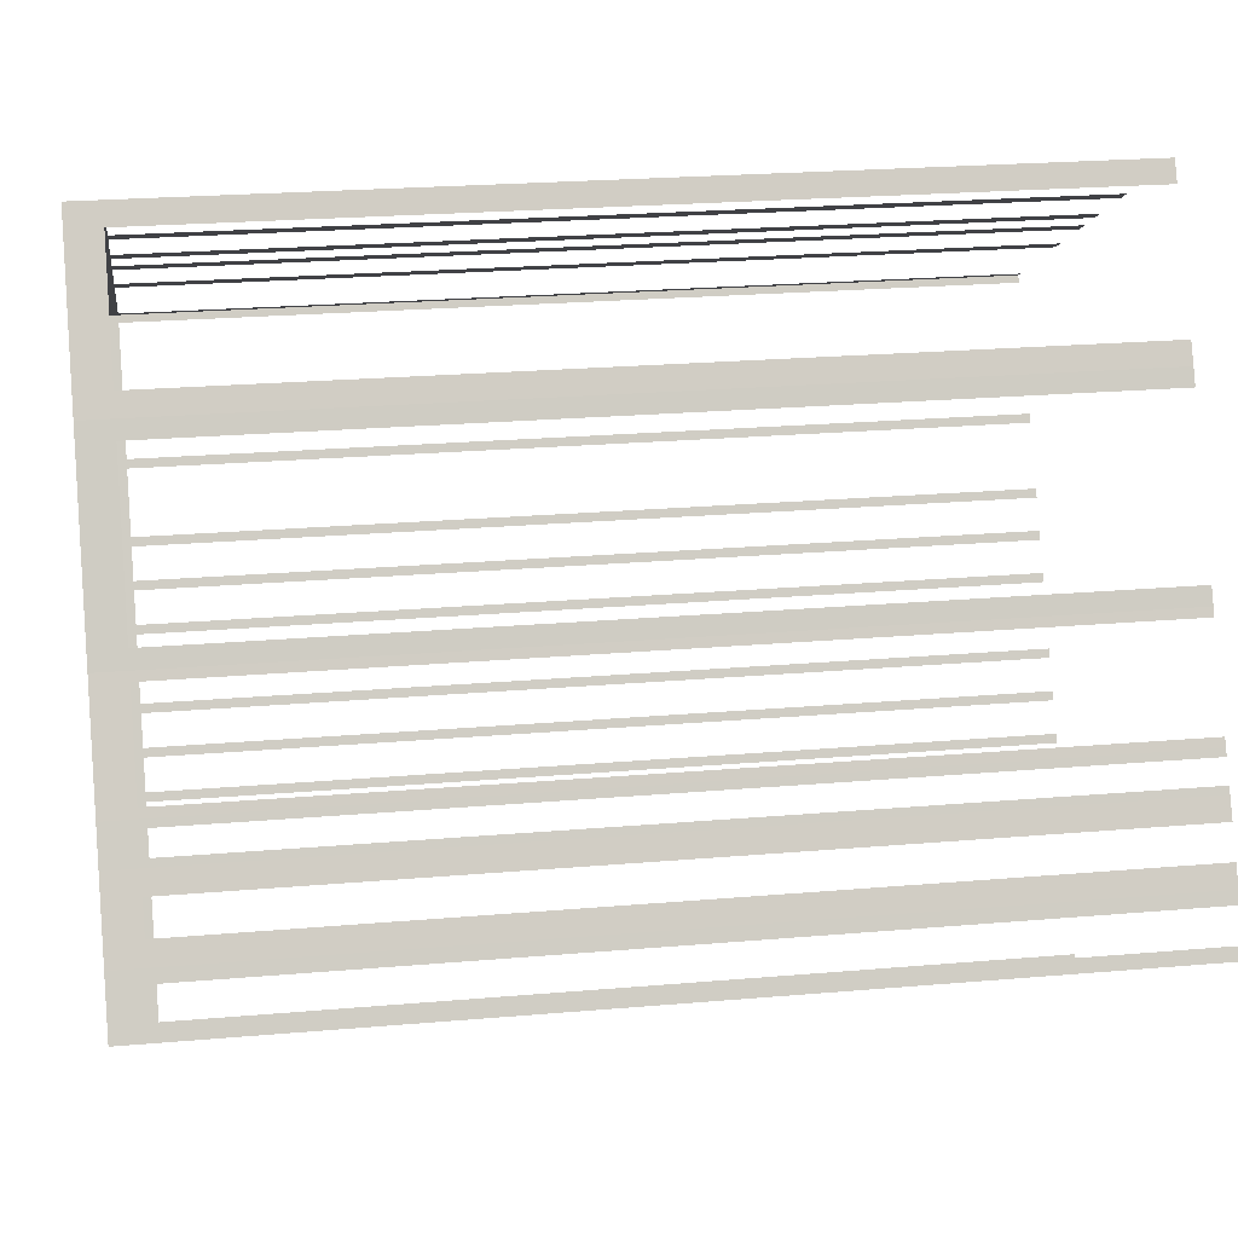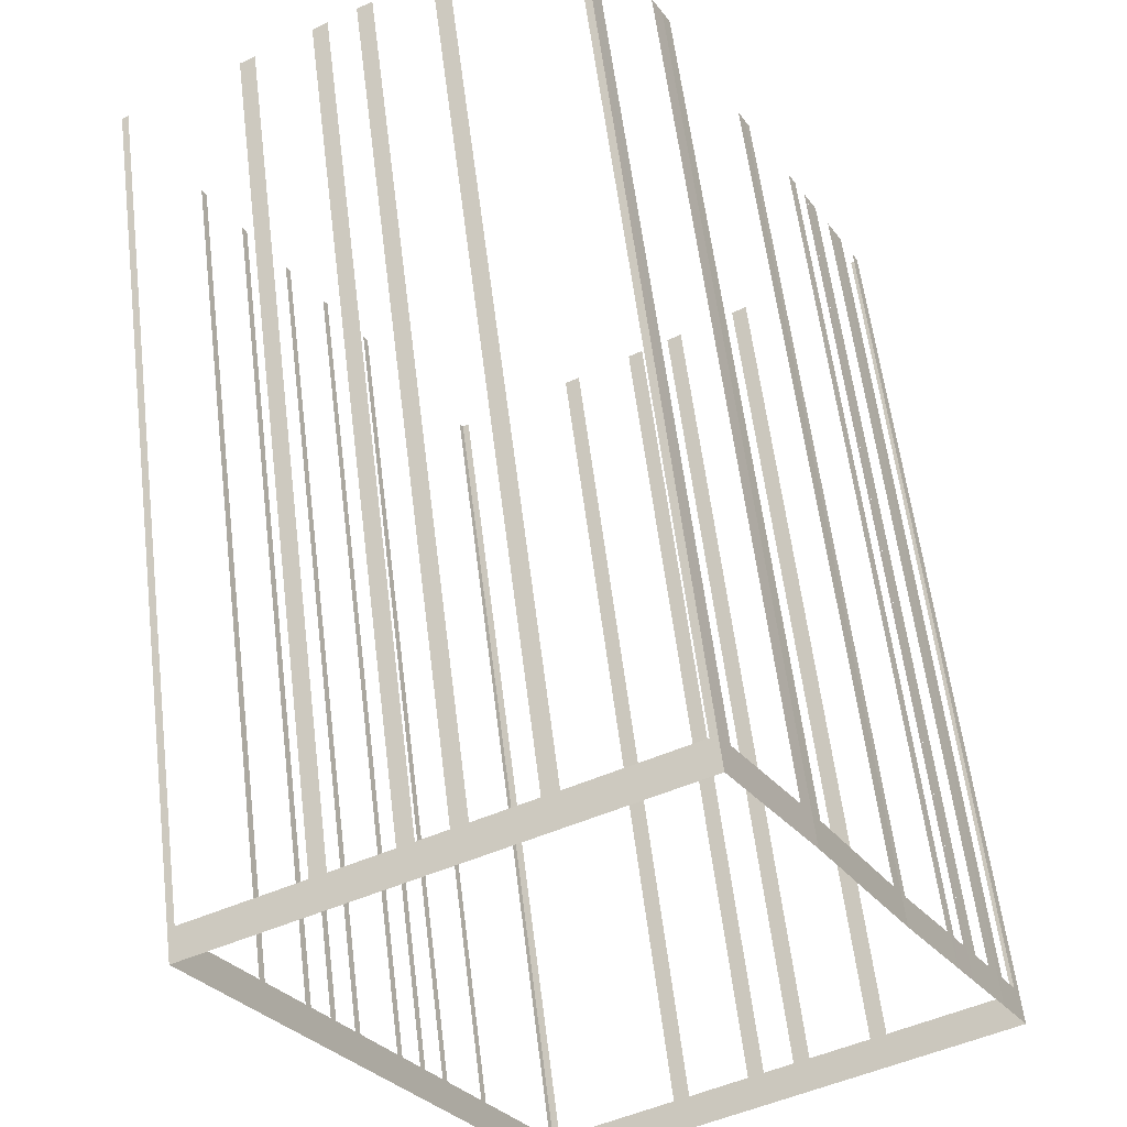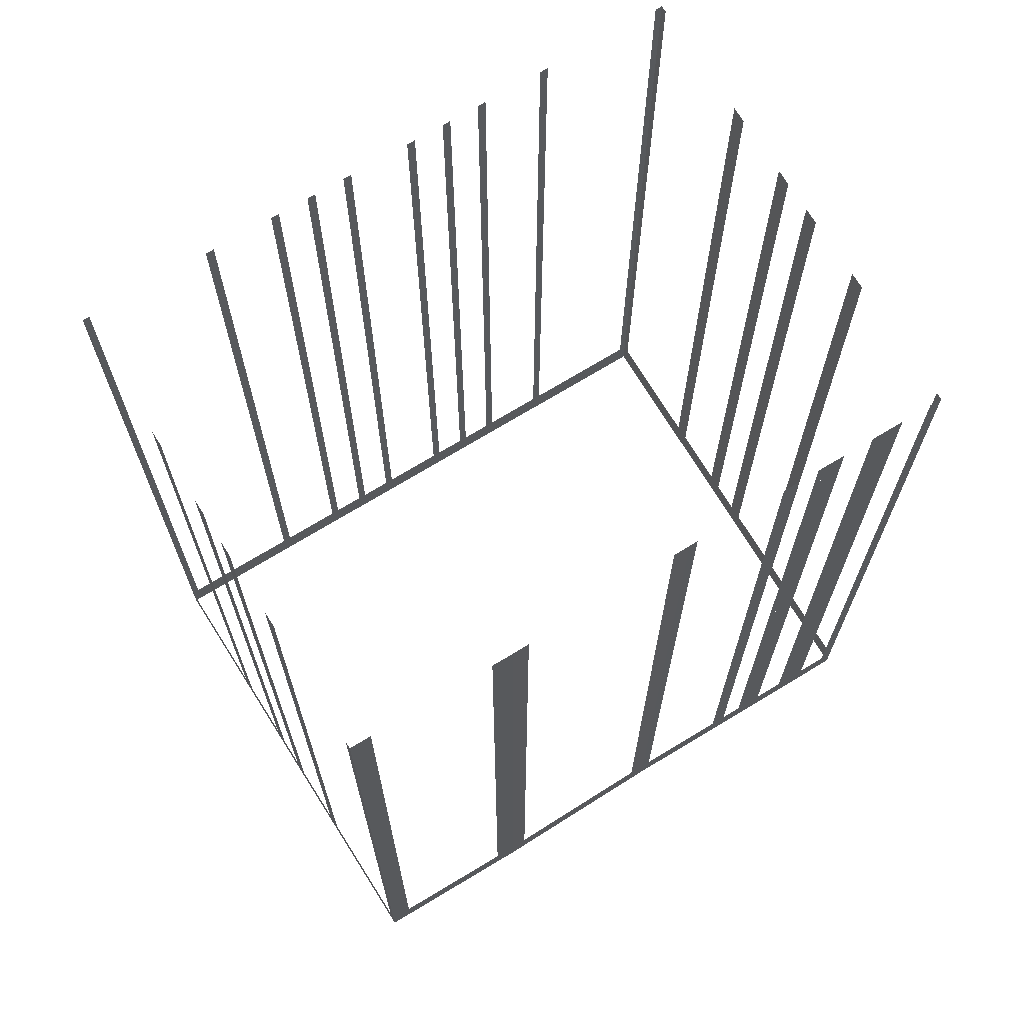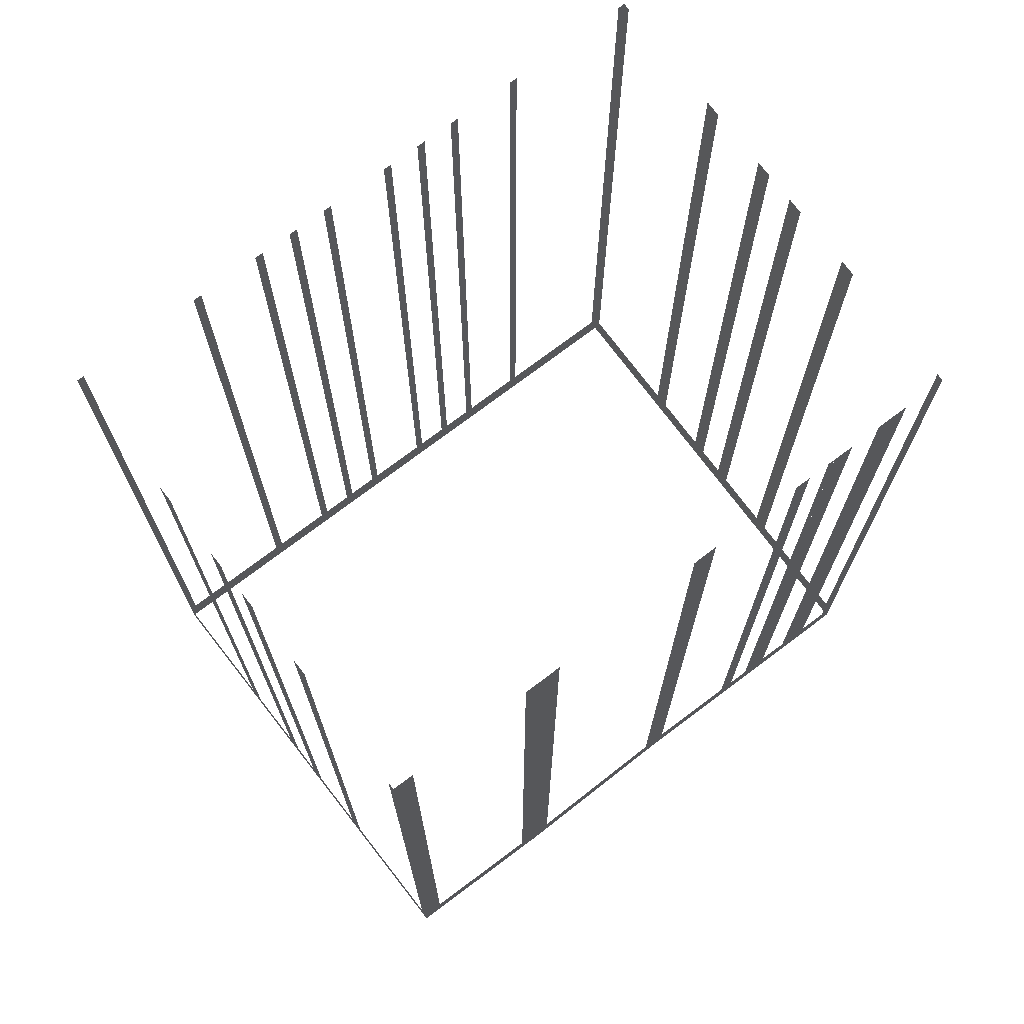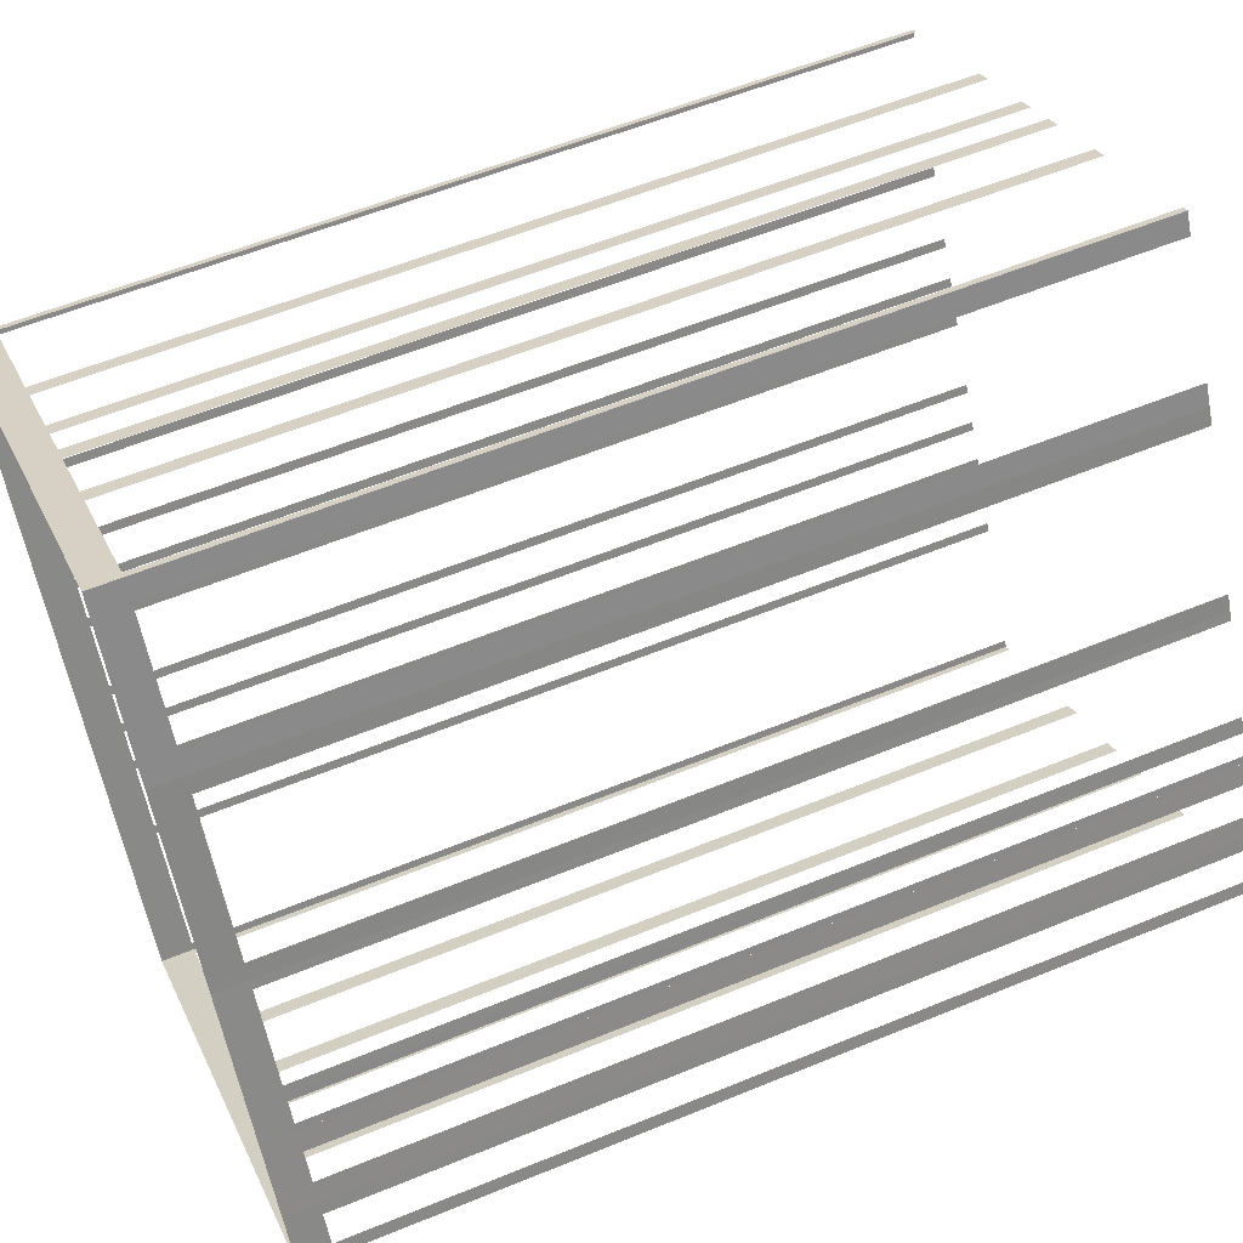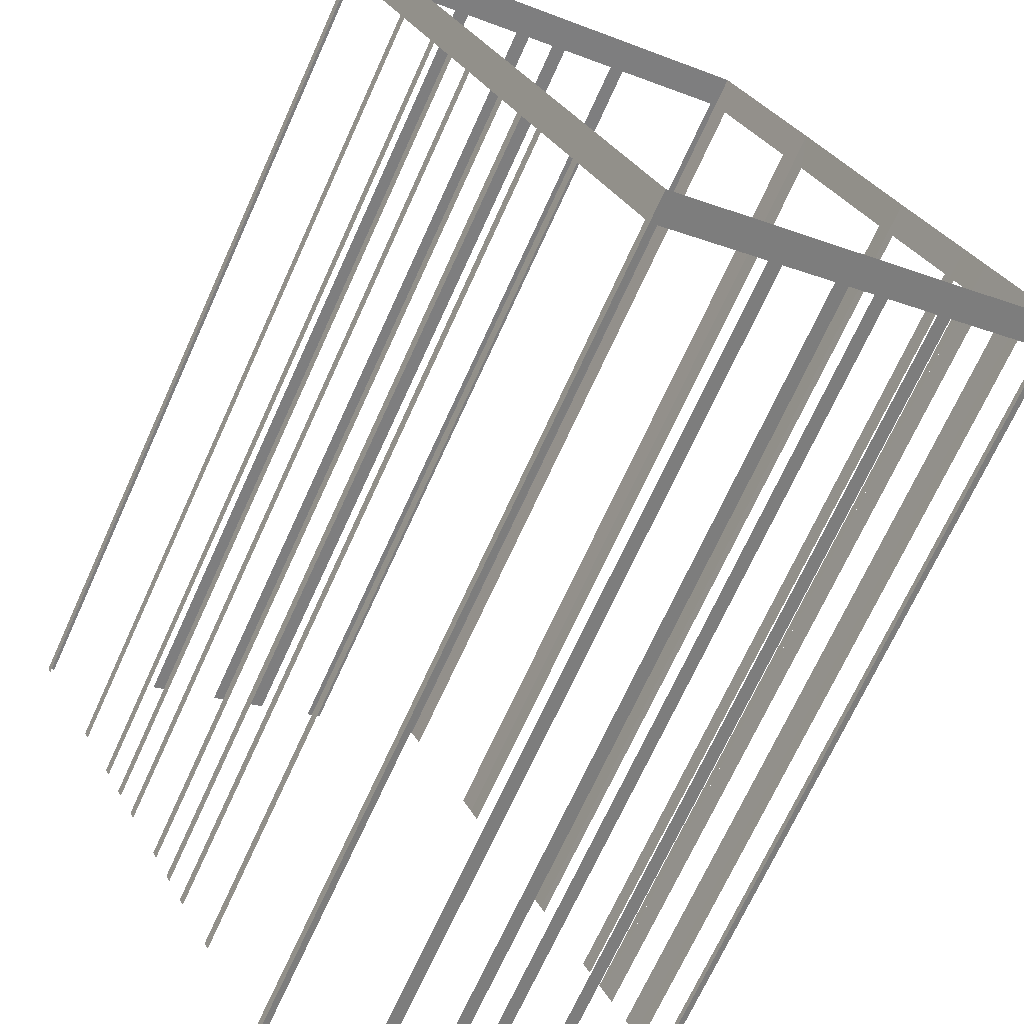
<metadata>
{"format":"obj","ext":"obj","renderer":"f3d","projection":"perspective","resolution":1024,"background":"white","views":[{"elev":23.0,"azim":-98.5,"up":"+Y"},{"elev":58.3,"azim":173.0,"up":"+Y"},{"elev":70.4,"azim":-149.9,"up":"+Z"},{"elev":73.1,"azim":-155.6,"up":"+Z"},{"elev":57.2,"azim":-113.2,"up":"+Y"},{"elev":-70.6,"azim":155.5,"up":"+Y"}]}
</metadata>
<code>
o geometryt000010000010000110010110000110000110100000110000st25_C
v 1014 -273.8 425.1
v 1014 -274 465.6
v 1014 -273.8 465.6
v 1008 -270.9 425.1
v 1014 -274 423.6
v 1008 -270.9 465.6
v 1008 -270.5 465.6
v 1008 -270.5 425.1
v 1005 -269.1 425.1
v 1005 -269.1 465.6
v 1004 -268.7 465.6
v 1004 -268.7 425.1
v 1003 -268 425.1
v 993.5 -262.7 423.6
v 1003 -268 465.6
v 1002 -267.6 465.6
v 1002 -267.6 425.1
v 999.7 -266.1 425.1
v 999.7 -266.1 465.6
v 999 -265.7 465.6
v 999 -265.7 425.1
v 993.8 -262.8 425.1
v 993.8 -262.8 465.6
v 993.5 -262.7 465.6
v 993.7 -262.1 425.1
v 993.5 -262.7 465.6
v 993.7 -262.1 465.6
v 994.5 -260.8 425.1
v 993.5 -262.7 423.6
v 994.5 -260.8 465.6
v 994.7 -260.3 465.6
v 994.7 -260.3 423.6
v 995.2 -259.4 425.1
v 994.7 -260.3 465.6
v 995.2 -259.4 465.6
v 996 -258.1 425.1
v 995.6 -258.8 423.6
v 994.7 -260.3 423.6
v 996 -258.1 465.6
v 996.5 -257.2 465.6
v 996.5 -257.2 423.6
v 996.6 -256.9 425.1
v 996.5 -257.2 465.6
v 996.6 -256.9 465.6
v 997.1 -255.9 425.1
v 996.5 -257.2 423.6
v 997.1 -255.9 465.6
v 997.3 -255.6 465.6
v 997.3 -255.6 423.6
v 997.5 -255.3 425.1
v 997.3 -255.6 465.6
v 997.5 -255.3 465.6
v 999.9 -250.9 423.6
v 999.7 -251.3 425.1
v 997.3 -255.6 423.6
v 999.7 -251.3 465.6
v 999.9 -250.9 465.6
v 1000 -250.2 425.1
v 999.9 -250.9 465.6
v 1000 -250.2 465.6
v 1004 -242.8 423.6
v 1004 -243.5 425.1
v 999.9 -250.9 423.6
v 1004 -243.5 465.6
v 1004 -242.8 465.6
v 1005 -241.9 425.1
v 1004 -242.8 465.6
v 1005 -241.9 465.6
v 1008 -235.7 423.6
v 1008 -236.6 425.1
v 1004 -242.8 423.6
v 1008 -236.6 465.6
v 1008 -235.7 465.6
v 1008 -235.9 425.1
v 1008 -235.7 465.6
v 1008 -235.9 465.6
v 1014 -238.7 425.1
v 1008 -235.7 423.6
v 1014 -238.7 465.6
v 1014 -239.1 465.6
v 1014 -239.1 425.1
v 1017 -240.5 425.1
v 1017 -240.5 465.6
v 1018 -240.8 465.6
v 1018 -240.8 425.1
v 1019 -241.5 425.1
v 1029 -246.6 423.6
v 1019 -241.5 465.6
v 1020 -241.9 465.6
v 1020 -241.9 425.1
v 1022 -243.3 425.1
v 1022 -243.3 465.6
v 1023 -243.7 465.6
v 1023 -243.7 425.1
v 1028 -246.5 425.1
v 1028 -246.5 465.6
v 1029 -246.6 465.6
v 1029 -246.9 425.1
v 1029 -246.6 465.6
v 1029 -246.9 465.6
v 1026 -252.2 425.1
v 1029 -246.6 423.6
v 1026 -252.2 465.6
v 1026 -252.6 465.6
v 1026 -252.6 425.1
v 1024 -255.2 425.1
v 1024 -255.2 465.6
v 1024 -255.6 465.6
v 1024 -255.6 425.1
v 1023 -256.9 425.1
v 1023 -256.9 465.6
v 1023 -257.3 465.6
v 1023 -257.3 425.1
v 1022 -258.6 425.1
v 1022 -258.6 465.6
v 1022 -259 465.6
v 1022 -259 425.1
v 1021 -261.6 425.1
v 1014 -274 423.6
v 1021 -261.6 465.6
v 1020 -262 465.6
v 1020 -262 425.1
v 1020 -263.3 425.1
v 1020 -263.3 465.6
v 1020 -263.7 465.6
v 1020 -263.7 425.1
v 1019 -265 425.1
v 1019 -265 465.6
v 1019 -265.4 465.6
v 1019 -265.4 425.1
v 1017 -268 425.1
v 1017 -268 465.6
v 1017 -268.4 465.6
v 1017 -268.4 425.1
v 1014 -273.7 425.1
v 1014 -273.7 465.6
v 1014 -274 465.6
f 1 2 3
f 6 7 4
f 7 8 4
f 8 9 5
f 10 11 9
f 11 12 9
f 9 12 5
f 13 14 12
f 12 14 5
f 15 16 13
f 16 17 13
f 18 14 17
f 19 20 18
f 20 21 18
f 21 14 18
f 22 14 21
f 23 24 22
f 24 14 22
f 25 26 27
f 28 29 25
f 26 25 29
f 30 31 28
f 31 32 28
f 32 29 28
f 33 34 35
f 36 37 33
f 37 38 33
f 34 33 38
f 39 40 36
f 40 41 36
f 41 37 36
f 42 43 44
f 45 46 42
f 43 42 46
f 47 48 45
f 48 49 45
f 49 46 45
f 50 51 52
f 53 50 54
f 53 55 50
f 51 50 55
f 56 57 54
f 57 53 54
f 58 59 60
f 61 58 62
f 61 63 58
f 64 65 62
f 66 67 68
f 69 66 70
f 69 71 66
f 67 66 71
f 72 73 70
f 73 69 70
f 74 75 76
f 77 78 74
f 75 74 78
f 79 80 77
f 80 81 77
f 83 84 82
f 84 85 82
f 82 85 78
f 86 87 85
f 85 87 78
f 88 89 86
f 89 90 86
f 91 87 90
f 92 93 91
f 93 94 91
f 94 87 91
f 95 87 94
f 96 97 95
f 97 87 95
f 98 99 100
f 101 102 98
f 99 98 102
f 103 104 101
f 104 105 101
f 105 102 101
f 105 106 102
f 107 108 106
f 108 109 106
f 109 110 102
f 111 112 110
f 112 113 110
f 113 114 102
f 115 116 114
f 116 117 114
f 114 117 102
f 118 119 117
f 117 119 102
f 120 121 118
f 121 122 118
f 123 119 122
f 124 125 123
f 125 126 123
f 127 119 126
f 128 129 127
f 129 130 127
f 131 119 130
f 132 133 131
f 133 134 131
f 135 119 134
f 136 137 135
f 137 119 135
f 4 5 1
f 2 1 5
f 8 5 4
f 17 14 13
f 59 58 63
f 65 61 62
f 81 78 77
f 81 82 78
f 90 87 86
f 106 109 102
f 110 113 102
f 122 119 118
f 126 119 123
f 130 119 127
f 134 119 131

</code>
